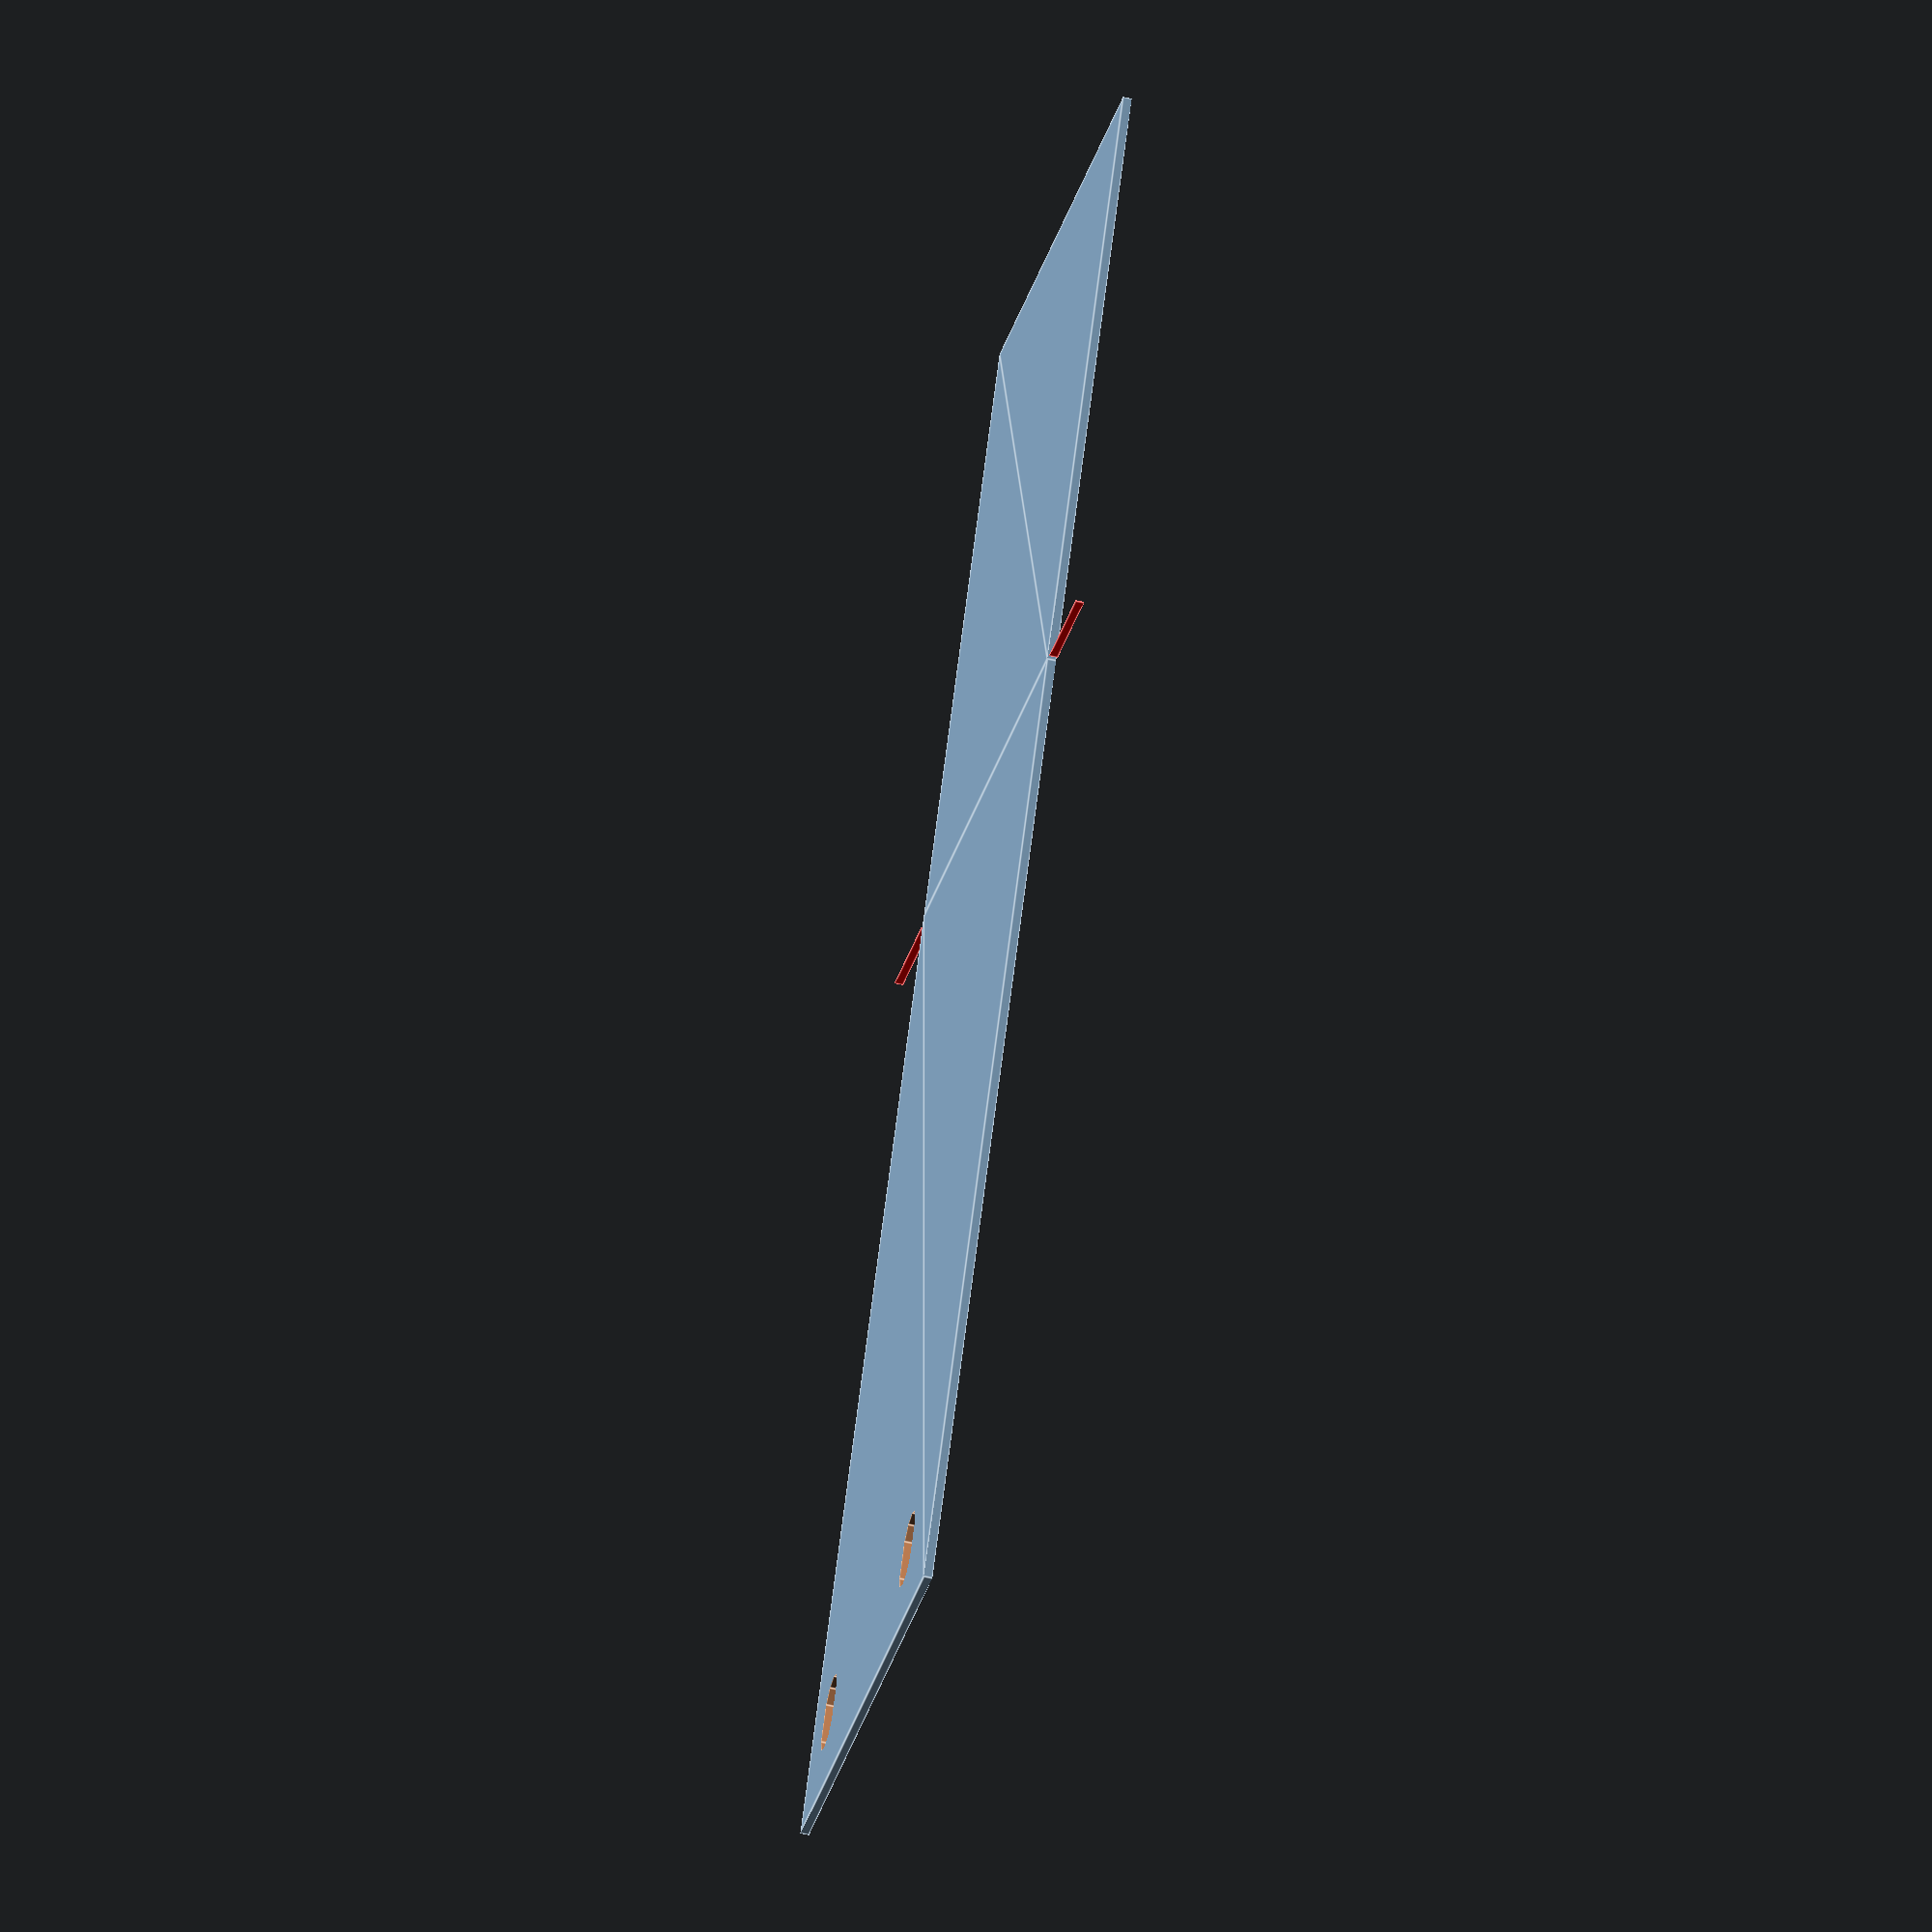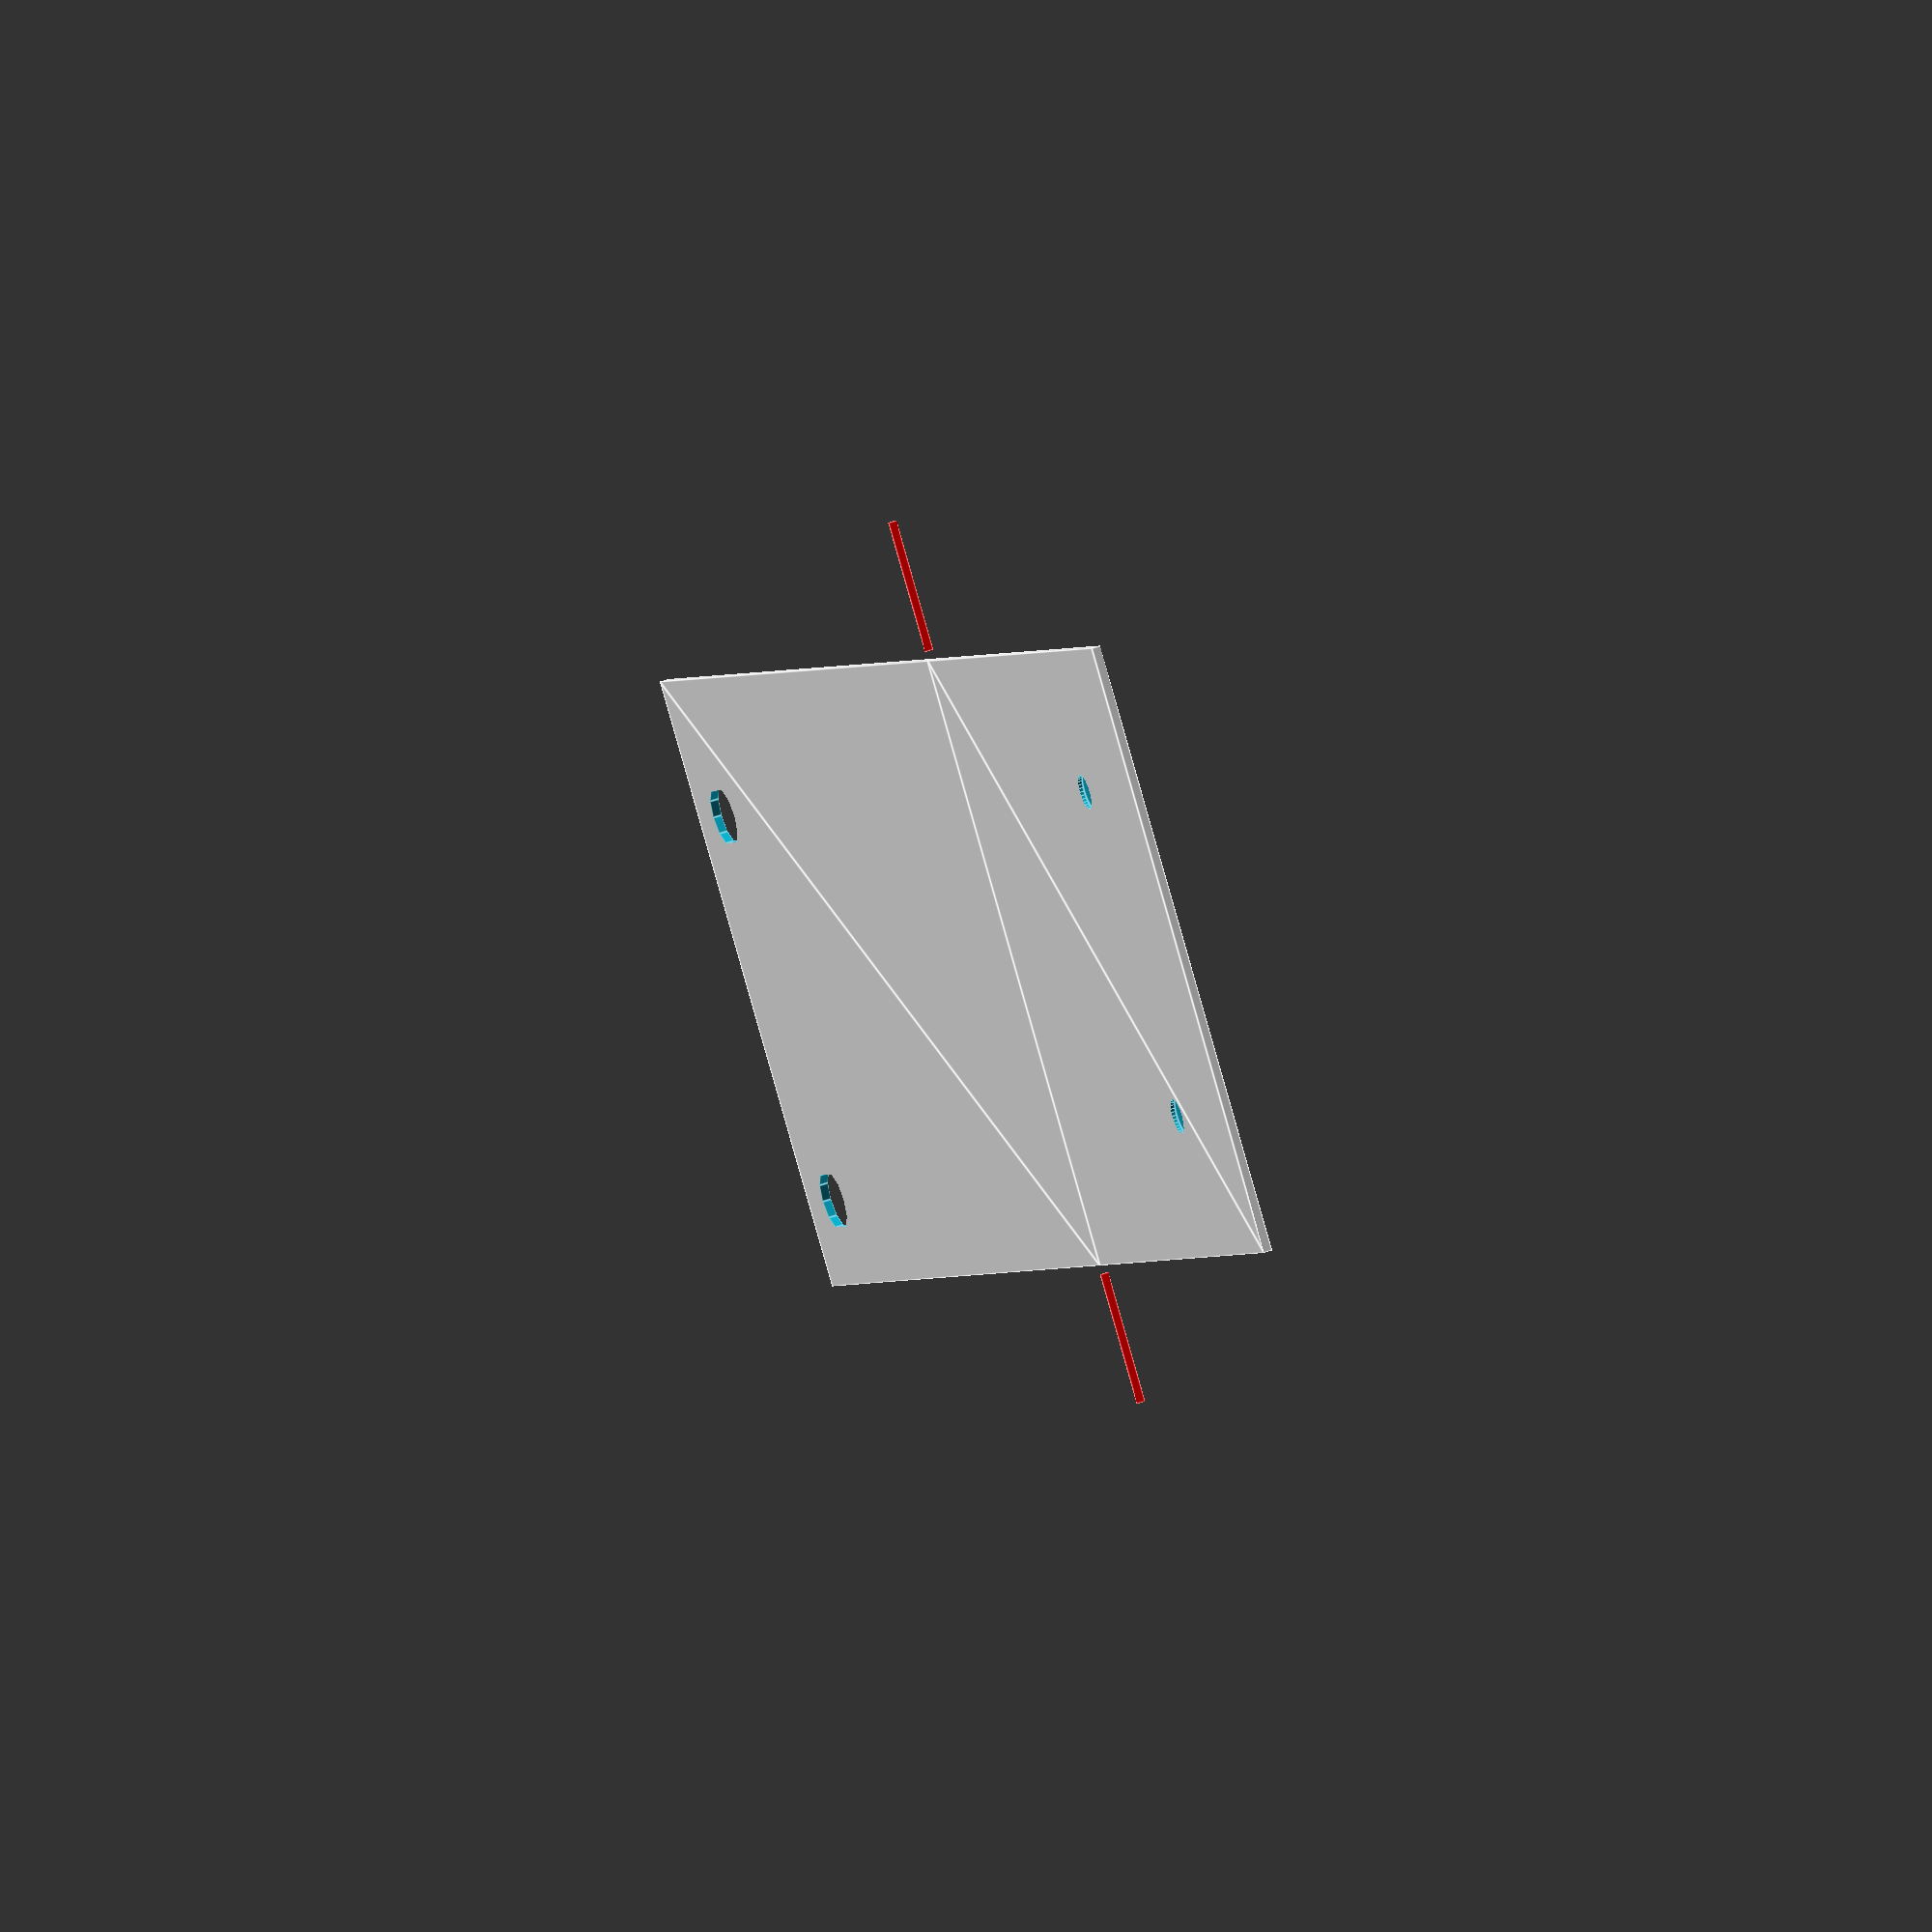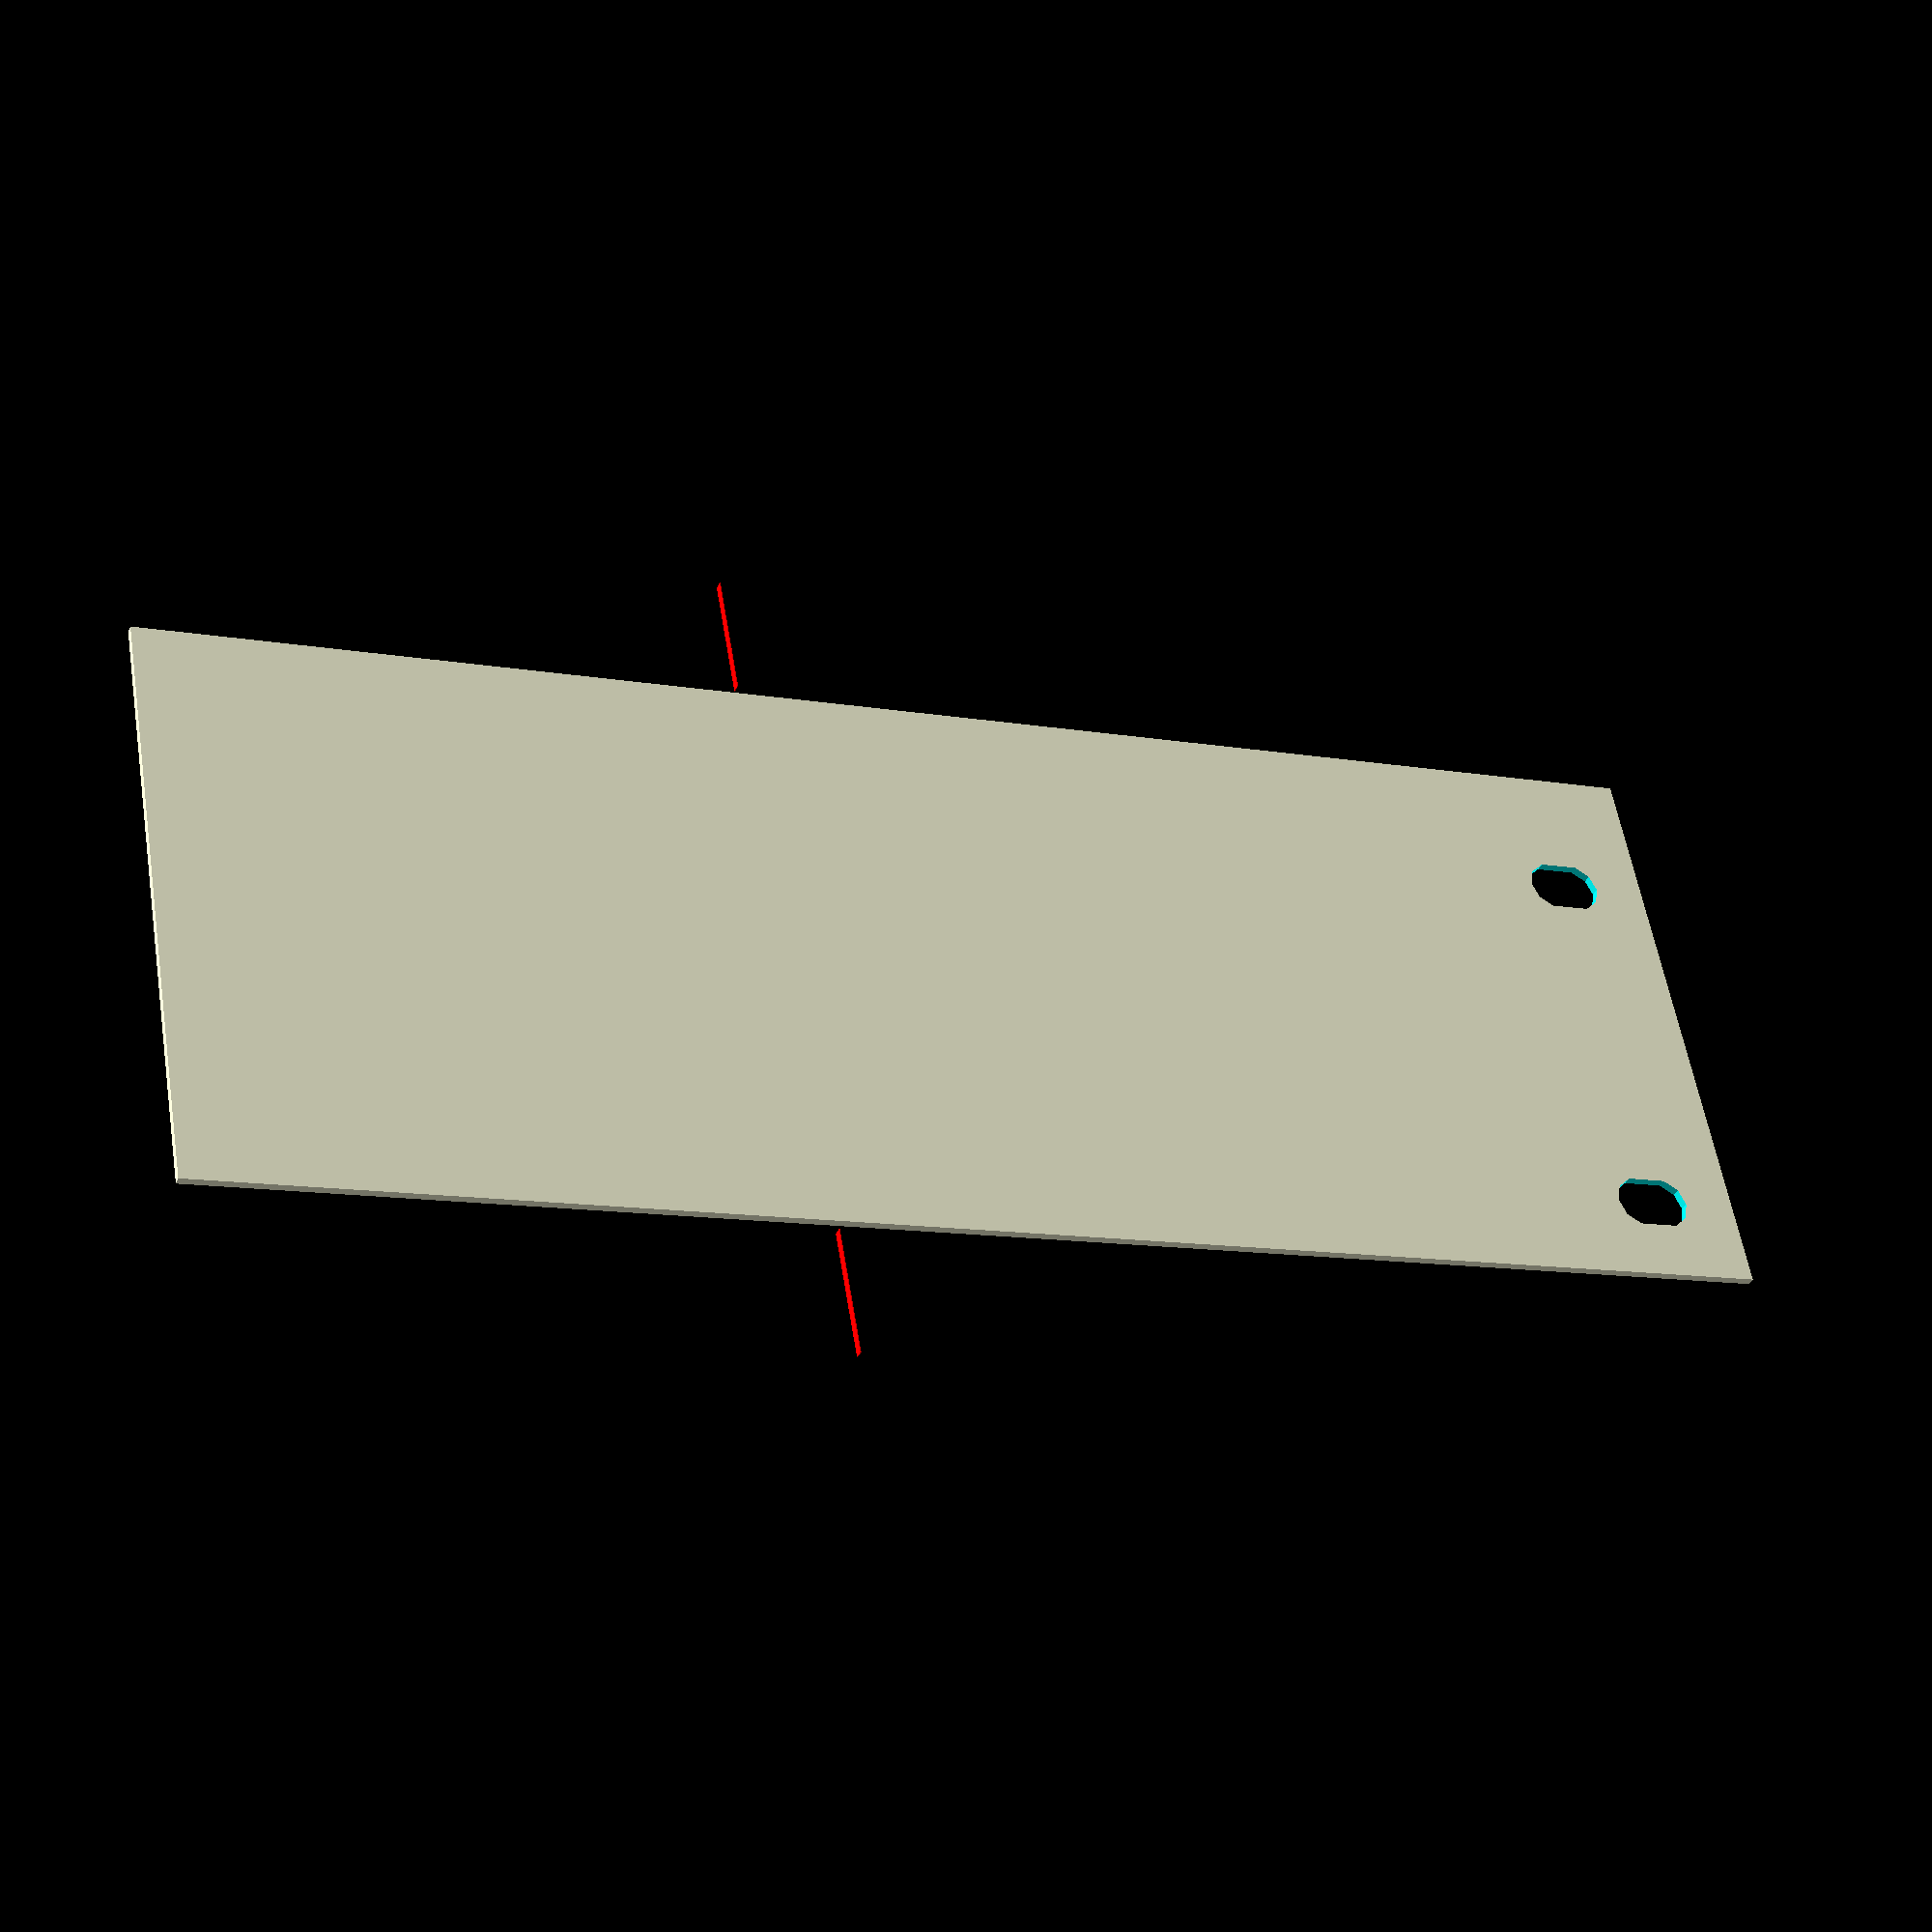
<openscad>
// == Customizer Settings ==

production_mode = "Laser Cut"; // [Laser Cut, 3D Print]

// == Dimensions ==
thickness = 3; // [2:10] // Metal/Plastic thickness in mm
height = 70; // [50:100] // Height of bracket
width = 70; // [20:100] // Width of central bracket portion

// == Rack Mounting Parameters ==
Total_rack_width = 482.60; // Total width of rack (19")
device_width = 254; // [200:482.60] // Width of device
flange_depth = (Total_rack_width - device_width)/2; // Depth of flange

// == Hole and Slot Sizes ==
mount_hole_dia = 4; // [3:6] // Mounting hole diameter
holes = "Two"; // [Two, Four]
mount_setback = 20.0; //[1.0:30.0] //setback for first mounting hole
mount_hole_y_spacing = 37.5; //[10:70] // spacing between device mount holes
mount_hole_x_spacing = 37.5; //[10:70] // spacing between device mount holes

// == Rack holes ==
slot_dia = 6.35; // Slot diameter (6.35 = 1/4")
slot_len = 9;  // Total length of slot
slot_offset_from_edge = 3; // Slot offset from flange edge

// == laser markup ==
bend_mark_len = 15; //[1:20] // length of bend marker for dxf export

// == Derived Parameters ==
slot_center_z = flange_depth - (3 + slot_len); // Position of slot center along flange
u_height = round(((height + 0.794)/44.45)*2)/2; //get teh u number to 1 decimal point
hole_positions = get_mounting_holes(u_height);
echo("hole positions: ",hole_positions);
rack_hole_y1 = hole_positions[0];  // First (top-most) hole
rack_hole_y2 = hole_positions[1];  // Last (bottom-most) hole




// == Main Module ==

function raw_mounting_holes(nU) = let(
    full_Us = ceil(nU),
    max_height = nU * 44.45
)
[
    for (u = [0 : full_Us - 1])
        let (offset = u * 44.45)
        [
            offset + 15.875,   // Middle hole
            offset + 31.750    // Bottom hole
        ]
    
];

function filter_holes(nested_holes, max_height) = let(
    // Flatten the nested list
    flat = [
        // Iterate over each sublist
        for (pair = nested_holes)
            // Iterate over each value in the pair
            for (h = pair)
                h
    ],
    // Filter out any values > max_height
    filtered = [
        for (h = flat)
            if (h <= max_height) h
    ],
    first = filtered[0],
    last  = filtered[len(filtered) - 1]
)
[first, last];
       
function get_mounting_holes(nU) =
    filter_holes(raw_mounting_holes(nU), nU * 44.45);

module bracket_3d() {
    difference() {
        cube([width, height, thickness]);

        // Internal mounting holes (for device, 37.5mm apart)
        // Two holes: one set
        // Four holes: two sets, spaced by mount_hole_x_spacing
        for (i = [0 : (holes == "Four" ? 1 : 0)]) {
            translate([mount_setback + i * mount_hole_x_spacing, (height - mount_hole_y_spacing)/2, 0])
                cylinder(h=thickness+1, d=mount_hole_dia, $fn=30);
            translate([mount_setback + i * mount_hole_x_spacing, (height - mount_hole_y_spacing)/2 + mount_hole_y_spacing, 0])
                cylinder(h=thickness+1, d=mount_hole_dia, $fn=30);
        }
    }

    // Flange
    translate([0, 0, thickness])
        difference() {
            cube([thickness, height, flange_depth]);

            // Rack mount holes - elongated (1/4 inch diameter, slotted)
            translate([-0.1, rack_hole_y1, slot_center_z])
                rotate([90, 0, 90])
                    hull() {
                        translate([0, 0, 0])
                            cylinder(h = thickness + 1, d = slot_dia, $fn = 30);
                        translate([0, slot_len - slot_dia, 0])
                            cylinder(h = thickness + 1, d = slot_dia, $fn = 30);
                    }

            translate([-0.1, rack_hole_y2, slot_center_z])
                rotate([90, 0, 90])
                    hull() {
                        translate([0, 0, 0])
                            cylinder(h = thickness + 1, d = slot_dia, $fn = 30);
                        translate([0, slot_len - slot_dia, 0])
                            cylinder(h = thickness + 1, d = slot_dia, $fn = 30);
                    }
        }
}

module flat_bracket_2d() {
    difference() {
        // Base outline: main plate + flange
        union() {
            // Main vertical plate
            square([width, height], center = false);

            // Flange (unfolded to the right of the main plate)
            translate([width, 0]) square([flange_depth, height], center = false);
        }

        // Mounting holes
        for (i = [0 : (holes == "Four" ? 1 : 0)]) {
            translate([mount_setback + i * mount_hole_x_spacing, (height - mount_hole_y_spacing)/2, 0])
                cylinder(h=thickness+1, d=mount_hole_dia, $fn=30);
            translate([mount_setback + i * mount_hole_x_spacing, (height - mount_hole_y_spacing)/2 + mount_hole_y_spacing, 0])
                cylinder(h=thickness+1, d=mount_hole_dia, $fn=30);
        }

        // Rack mount slots in flange
        // Slot 1
        translate([width + slot_center_z, rack_hole_y1]) {
                hull() {
                    circle(d = slot_dia);
                    translate([slot_len - slot_dia, 0]) circle(d = slot_dia);
                }
        }

        // Slot 2
        translate([width + slot_center_z, rack_hole_y2]) {
                hull() {
                    circle(d = slot_dia);
                    translate([slot_len - slot_dia, 0]) circle(d = slot_dia);
                }
        }
    }
    // == Bend Markers: 1mm segments, 1mm outside the bend line ==
    // Position: at the bend between main plate and flange (x = width)
    // Offset 1mm outside the part on both sides

    // Left marker (1mm to the left of the bend line)
    translate([width , 0]) {
        // Vertical line segment, 15mm long, centered vertically
        translate([0, -1*(bend_mark_len+1)]) {
            color("red")square([0.1, bend_mark_len], center = false); // Solid line
        }
    }

    // Right marker (1mm to the right of the bend line)
    translate([width + 1, 0]) {
        translate([0, height+1]) {
            color("red")square([0.1, bend_mark_len], center = false); // Solid line
        }
    }
}

// == Production Mode Switch ==
if (production_mode == "3D Print") {
    bracket_3d();
} else {
    flat_bracket_2d();
}
</openscad>
<views>
elev=236.8 azim=238.5 roll=283.3 proj=o view=edges
elev=132.6 azim=313.6 roll=112.2 proj=o view=edges
elev=217.1 azim=10.0 roll=21.6 proj=p view=wireframe
</views>
